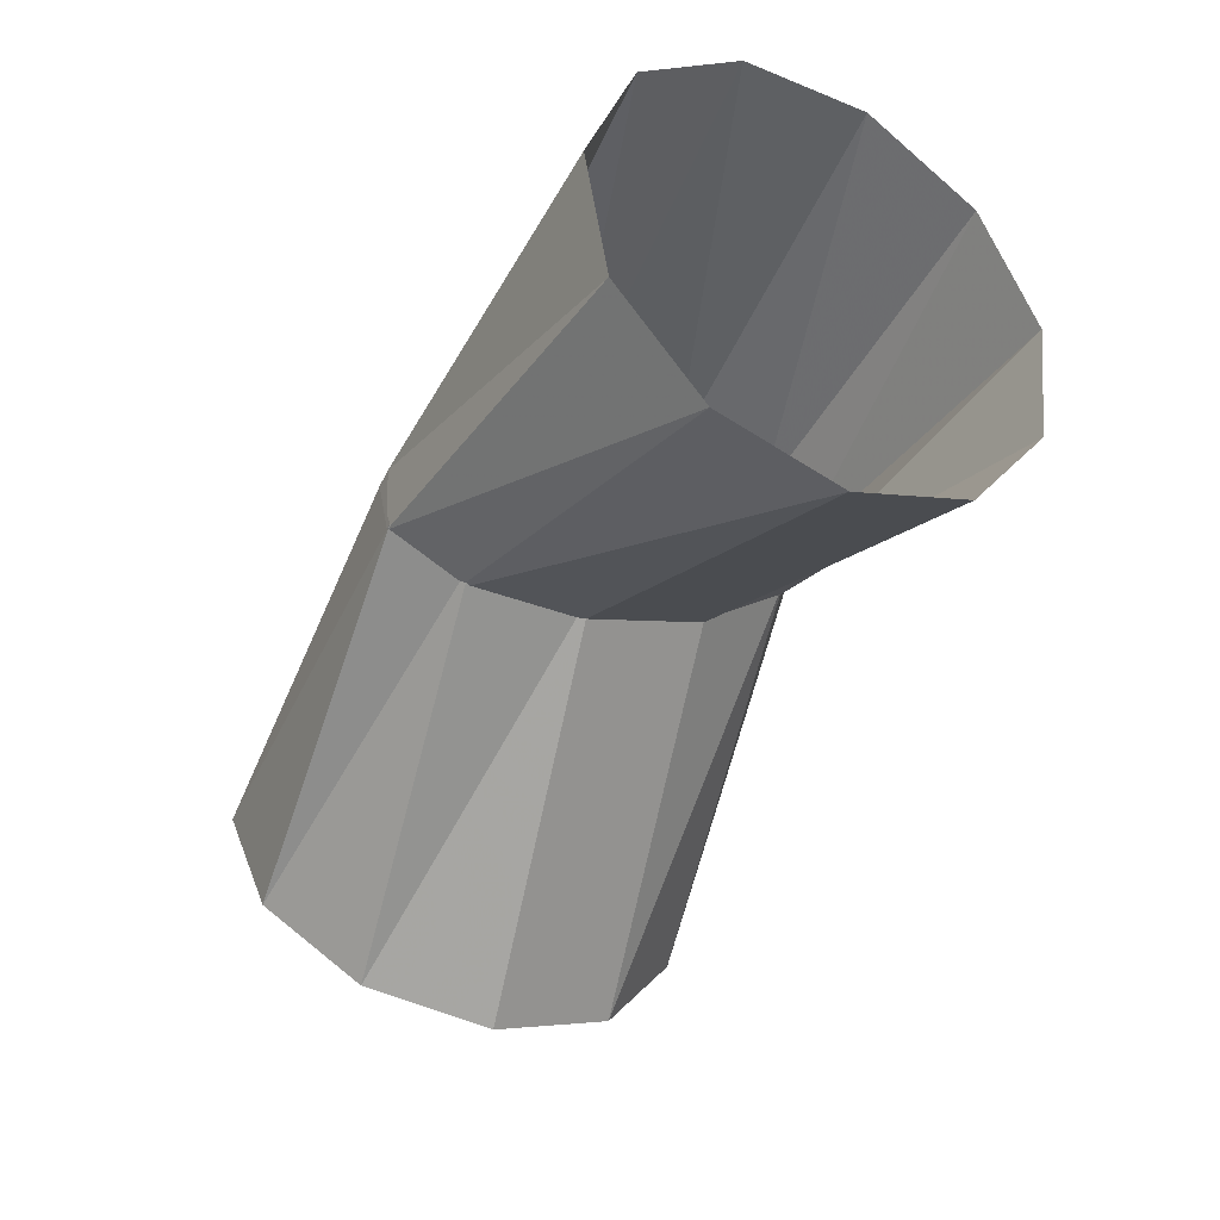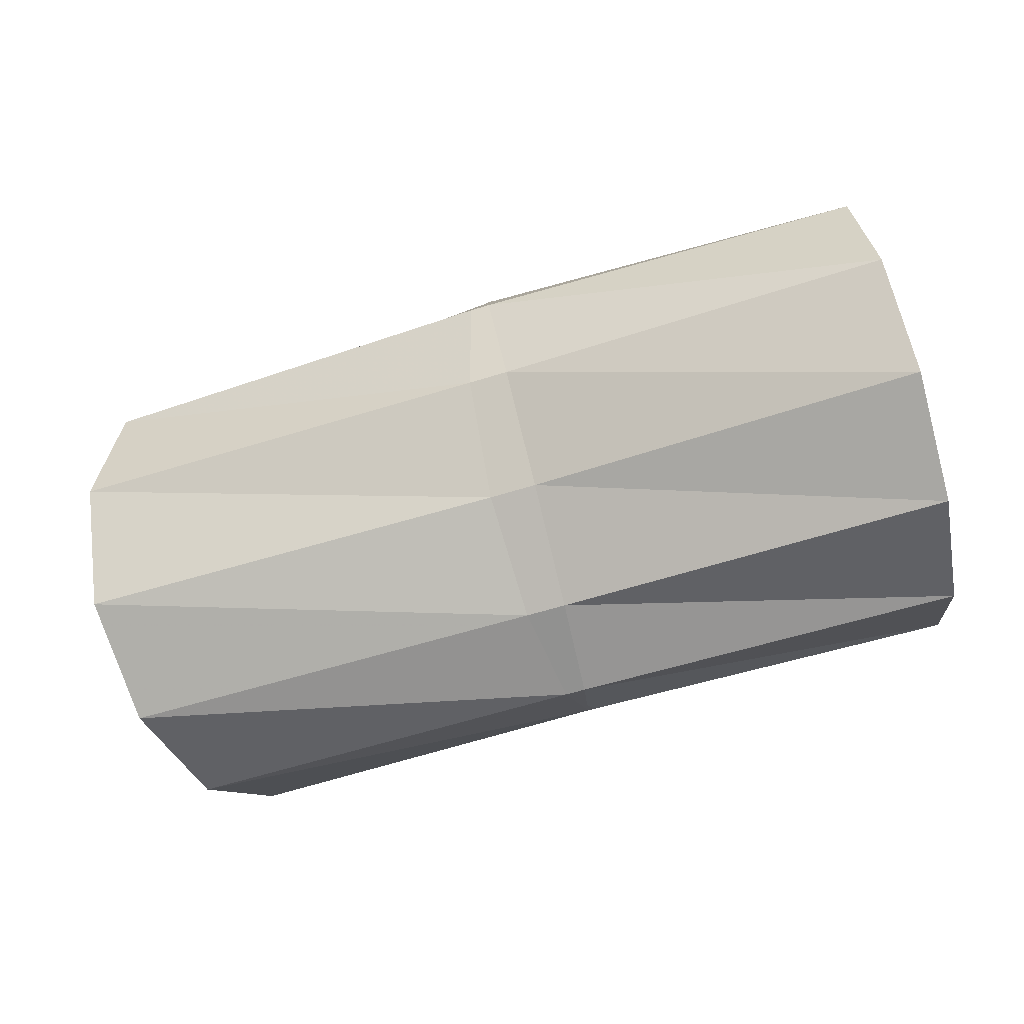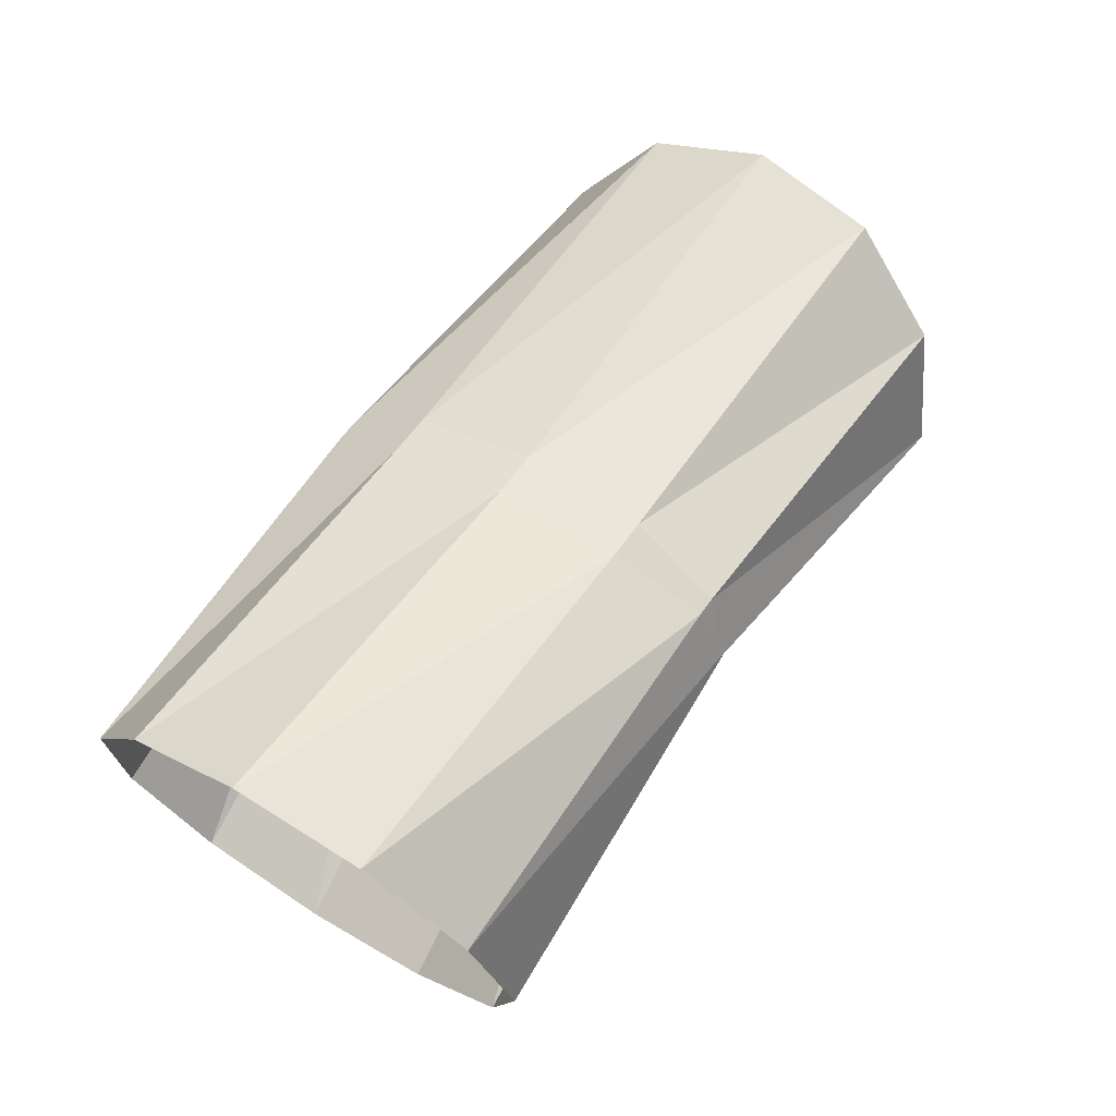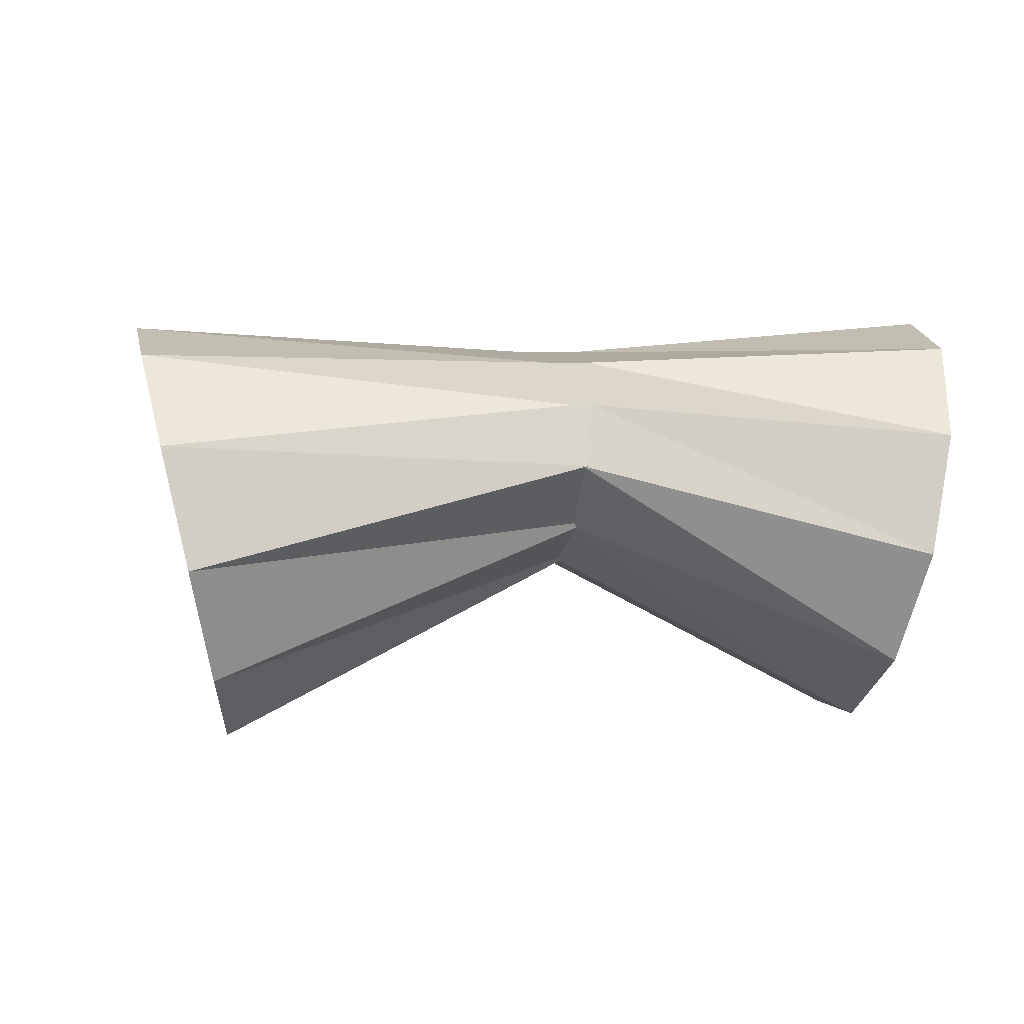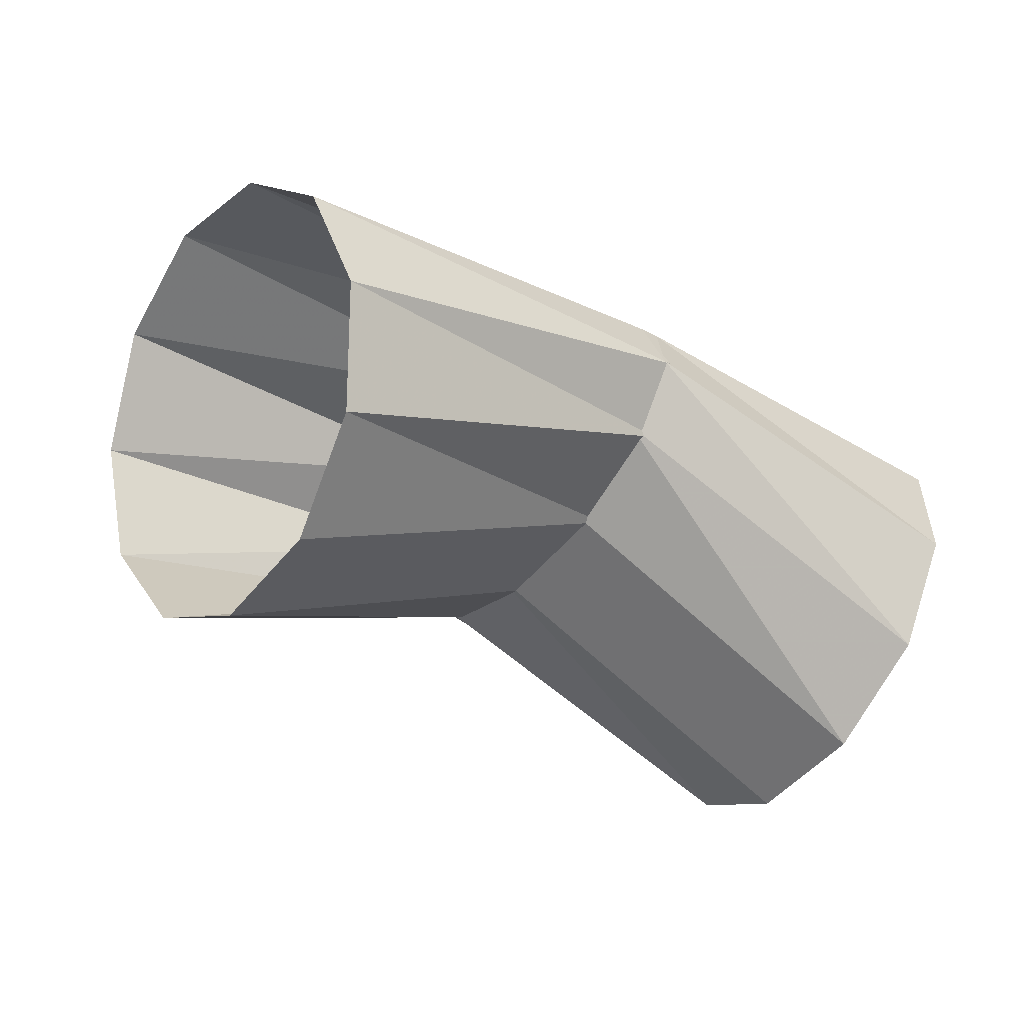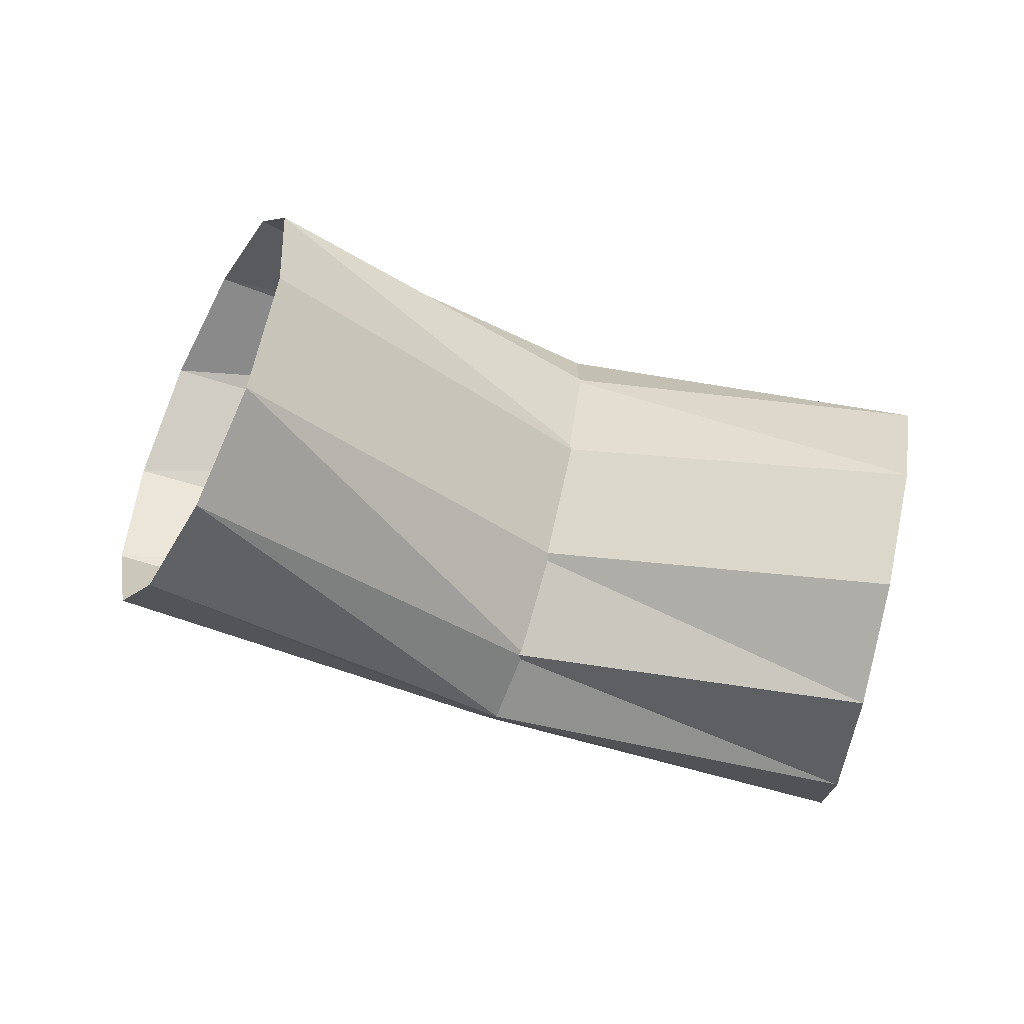
<metadata>
{"format":"obj","ext":"obj","renderer":"f3d","projection":"perspective","resolution":1024,"background":"white","views":[{"elev":-30.8,"azim":71.7,"up":"+Y"},{"elev":65.7,"azim":-1.4,"up":"+Y"},{"elev":76.3,"azim":133.2,"up":"+Y"},{"elev":72.9,"azim":13.8,"up":"+Z"},{"elev":-64.3,"azim":-24.1,"up":"+Y"},{"elev":-40.5,"azim":0.5,"up":"+Z"}]}
</metadata>
<code>
g tube1
v 166.5 163.1 99.66
v 166 163.1 96.9
v 165.7 161.5 94.58
v 165.7 158.9 93.42
v 166 156.2 93.81
v 166.6 154.1 95.61
v 167.2 153.3 98.26
v 167.6 154.2 100.9
v 167.8 156.3 102.7
v 167.6 159.1 103.1
v 167.1 161.6 102
v 166.5 163.1 99.66
v 158.5 160 100.6
v 157.9 160.3 97.97
v 157.5 159.8 95.94
v 157.5 158.5 95.17
v 157.8 157 95.91
v 158.3 155.6 97.93
v 158.9 154.9 100.6
v 159.4 155 103
v 159.6 155.9 104.5
v 159.5 157.4 104.5
v 159 158.9 103
v 158.5 160 100.6
v 158.5 160 100.6
v 157.9 160.3 97.97
v 157.5 159.8 95.94
v 157.5 158.5 95.17
v 157.8 157 95.91
v 158.3 155.6 97.93
v 158.9 154.9 100.6
v 159.4 155 103
v 159.6 155.9 104.5
v 159.5 157.4 104.5
v 159 158.9 103
v 158.5 160 100.6
v 157.5 159.7 100.8
v 157.1 160 98.08
v 157.1 159.6 95.99
v 157.6 158.6 95.15
v 158.4 157.2 95.82
v 159.3 155.9 97.8
v 159.9 155.2 100.4
v 160 155.2 102.9
v 159.7 155.9 104.5
v 159.1 157.2 104.5
v 158.2 158.6 103.2
v 157.5 159.7 100.8
v 148.4 157.5 102.2
v 148.2 157.5 99.4
v 148.7 156.2 96.96
v 149.8 154 95.65
v 151.1 151.5 95.89
v 152.3 149.6 97.61
v 152.9 148.9 100.3
v 152.7 149.5 103
v 151.9 151.4 105
v 150.6 153.8 105.5
v 149.3 156.1 104.5
v 148.4 157.5 102.2
f 1 2 14
f 14 13 1
f 2 3 15
f 15 14 2
f 3 4 16
f 16 15 3
f 4 5 17
f 17 16 4
f 5 6 18
f 18 17 5
f 6 7 19
f 19 18 6
f 7 8 20
f 20 19 7
f 8 9 21
f 21 20 8
f 9 10 22
f 22 21 9
f 10 11 23
f 23 22 10
f 11 12 24
f 24 23 11
f 13 14 26
f 26 25 13
f 14 15 27
f 27 26 14
f 15 16 28
f 28 27 15
f 16 17 29
f 29 28 16
f 17 18 30
f 30 29 17
f 18 19 31
f 31 30 18
f 19 20 32
f 32 31 19
f 20 21 33
f 33 32 20
f 21 22 34
f 34 33 21
f 22 23 35
f 35 34 22
f 23 24 36
f 36 35 23
f 25 26 38
f 38 37 25
f 26 27 39
f 39 38 26
f 27 28 40
f 40 39 27
f 28 29 41
f 41 40 28
f 29 30 42
f 42 41 29
f 30 31 43
f 43 42 30
f 31 32 44
f 44 43 31
f 32 33 45
f 45 44 32
f 33 34 46
f 46 45 33
f 34 35 47
f 47 46 34
f 35 36 48
f 48 47 35
f 37 38 50
f 50 49 37
f 38 39 51
f 51 50 38
f 39 40 52
f 52 51 39
f 40 41 53
f 53 52 40
f 41 42 54
f 54 53 41
f 42 43 55
f 55 54 42
f 43 44 56
f 56 55 43
f 44 45 57
f 57 56 44
f 45 46 58
f 58 57 45
f 46 47 59
f 59 58 46
f 47 48 60
f 60 59 47
g

</code>
